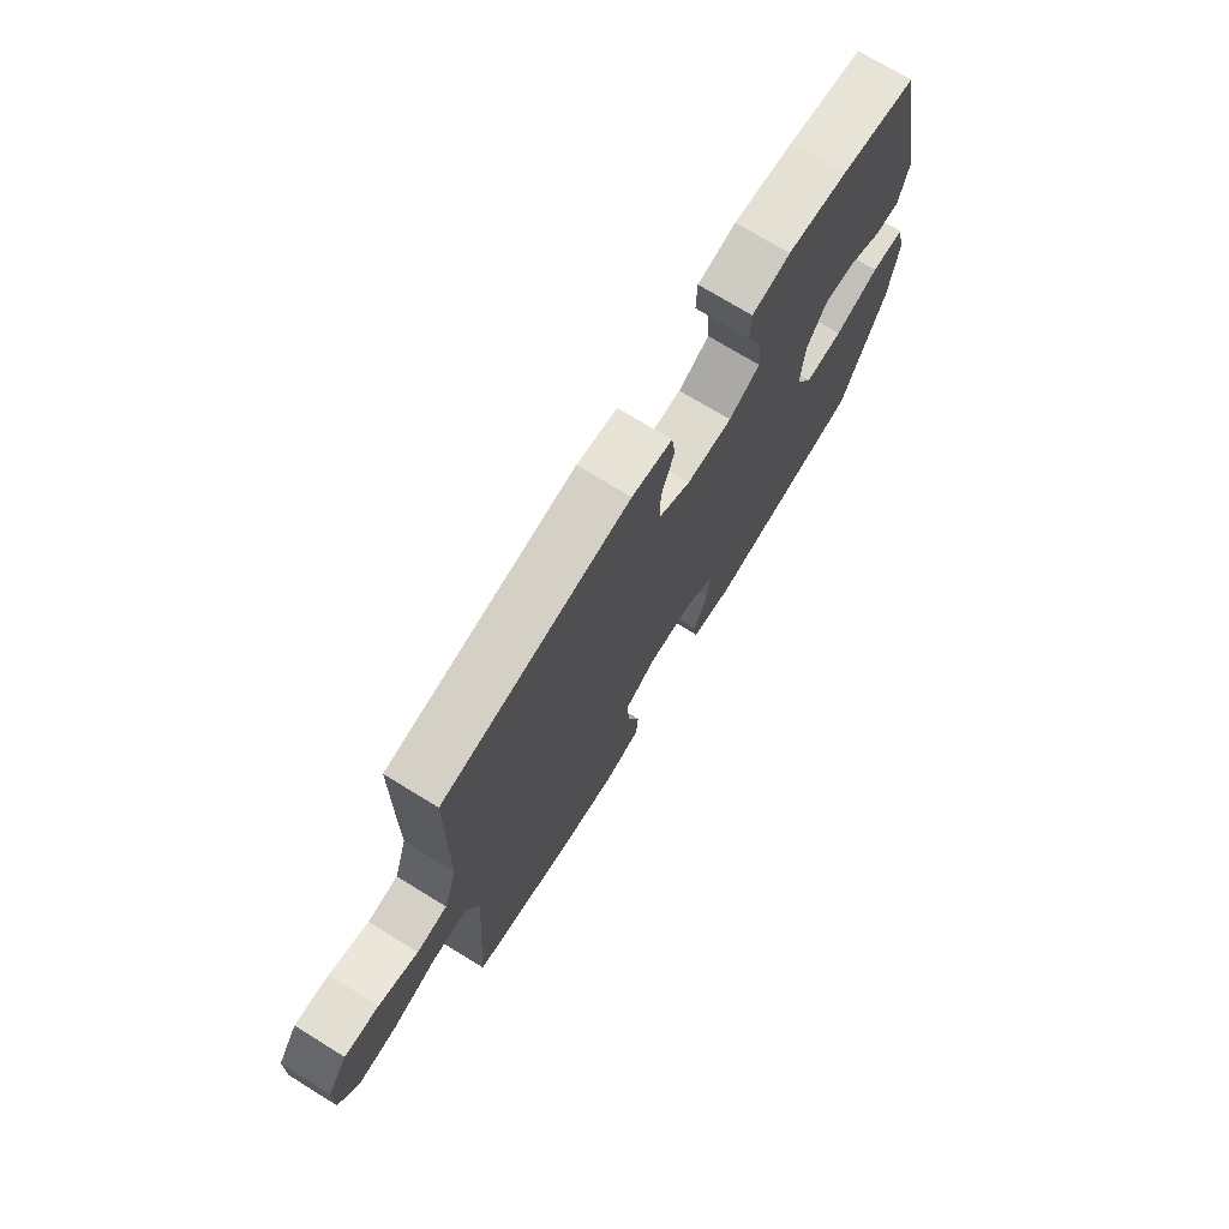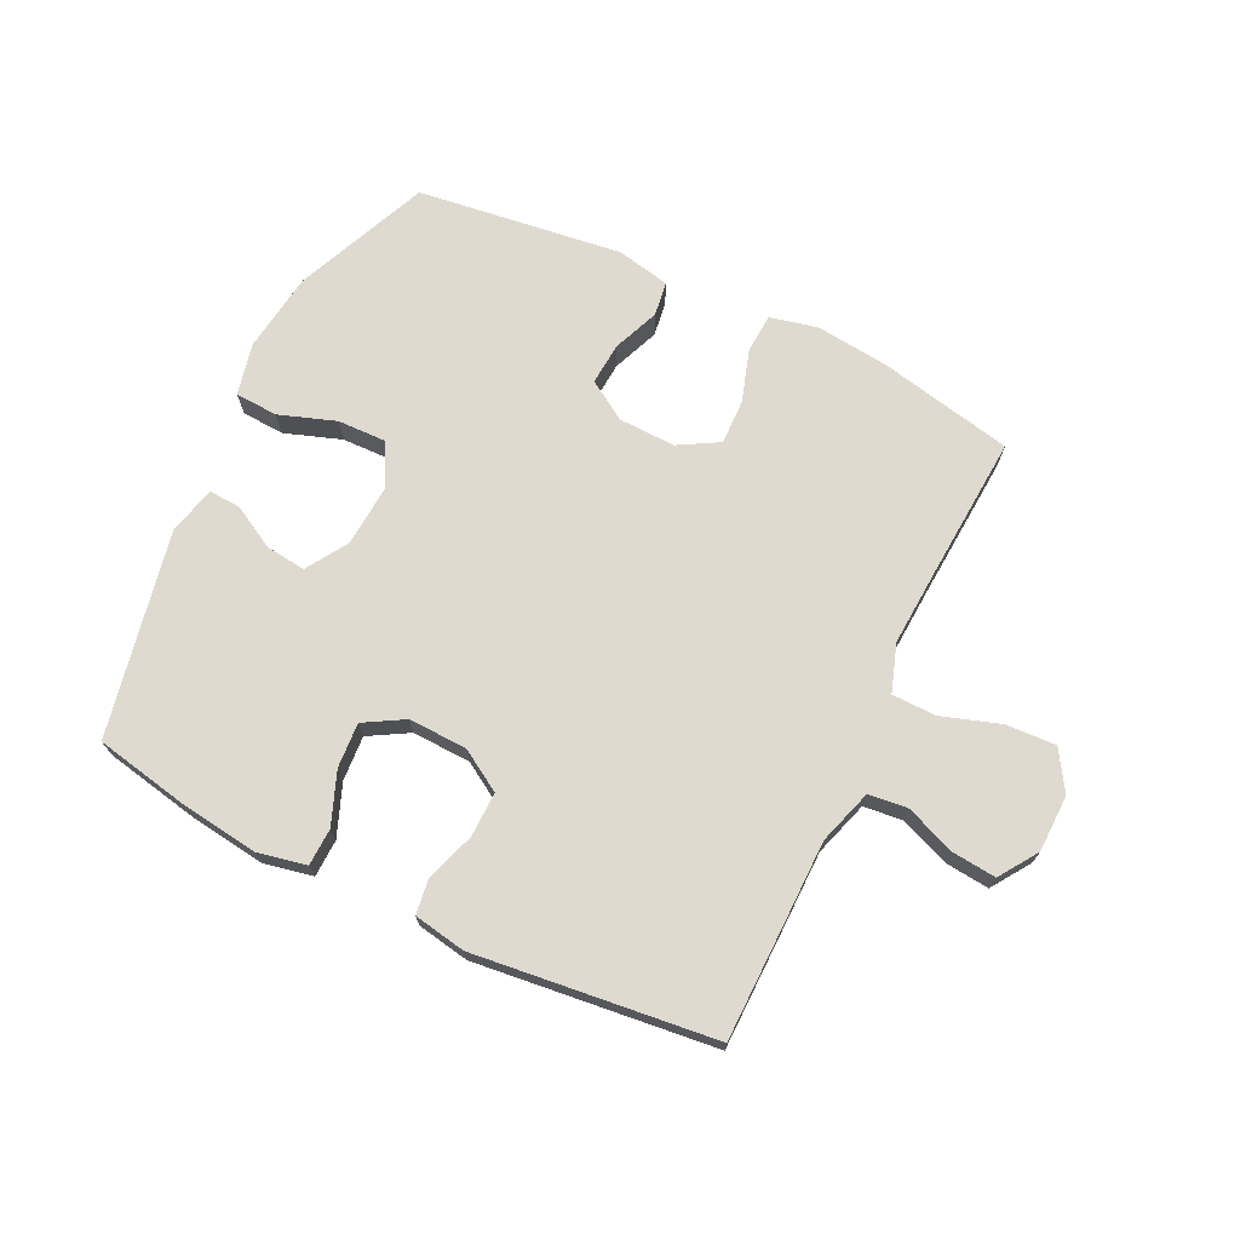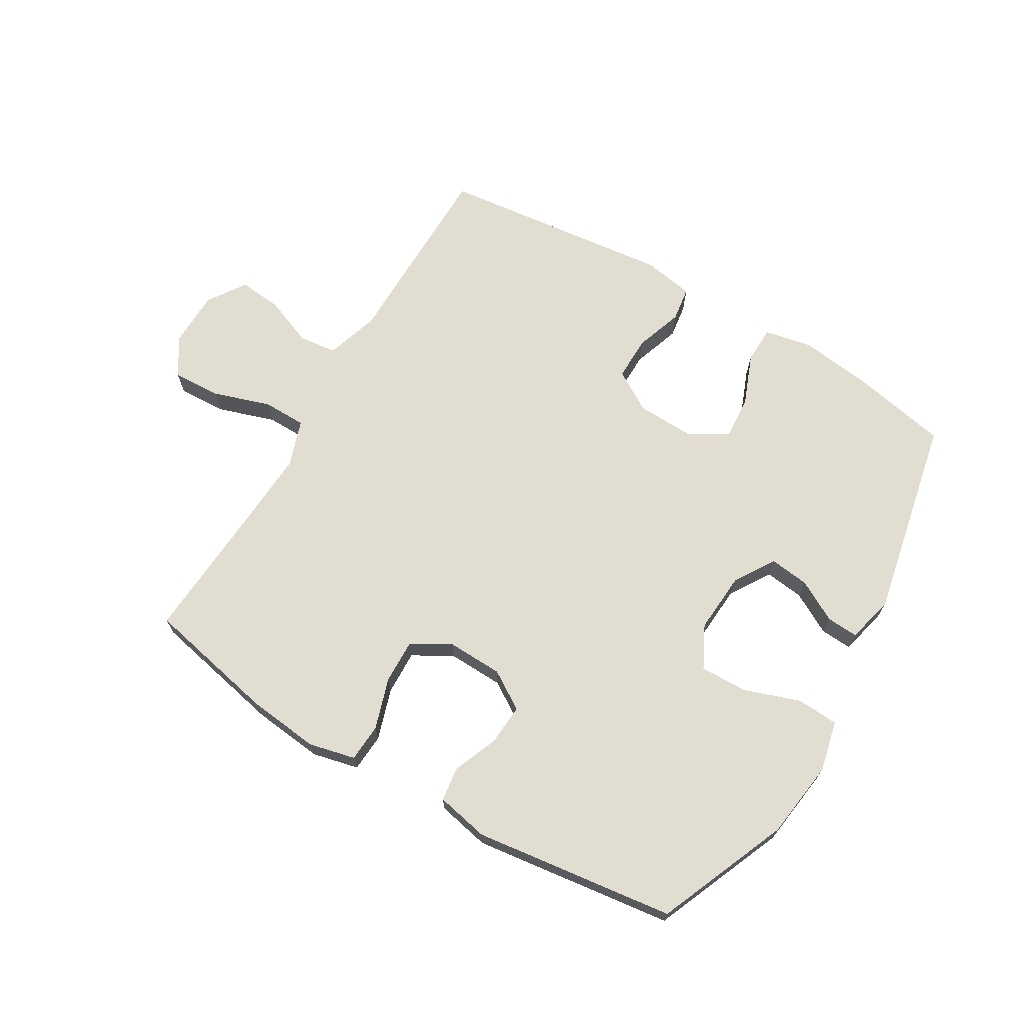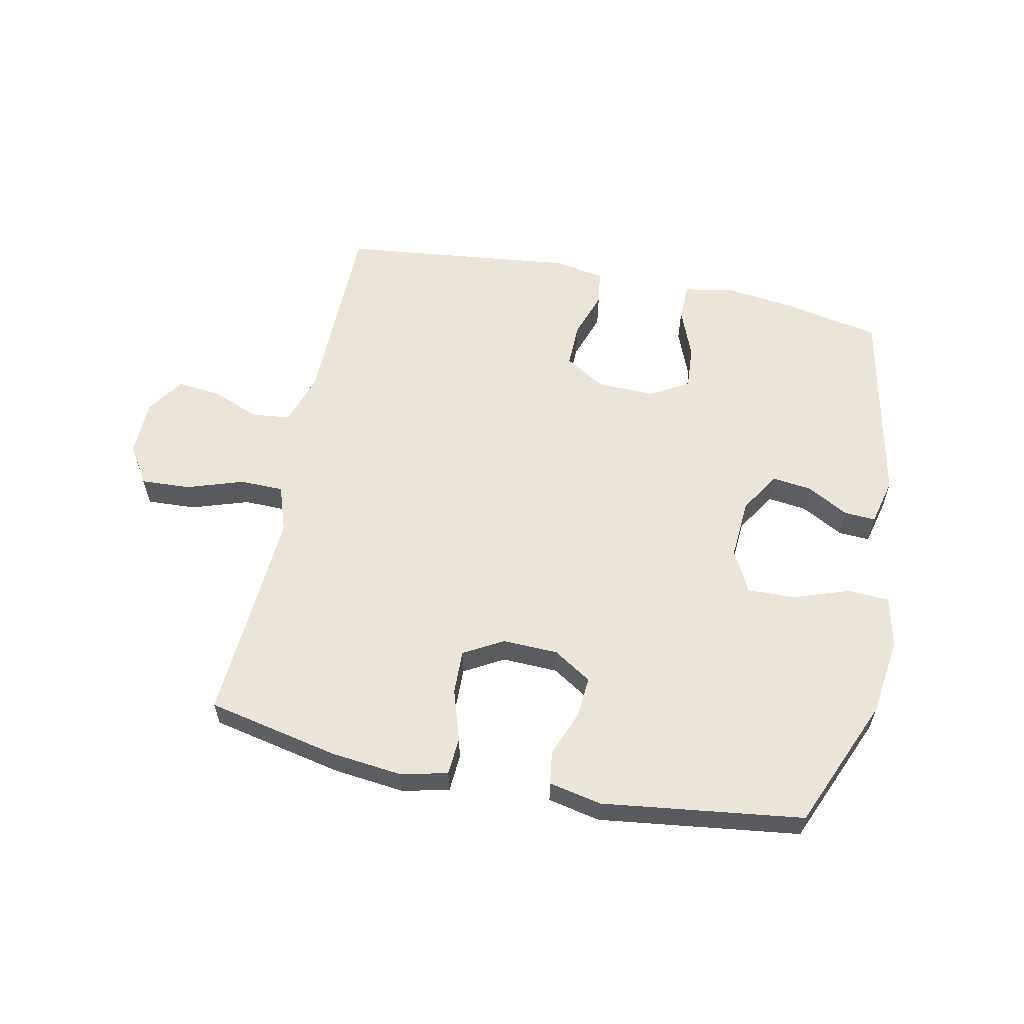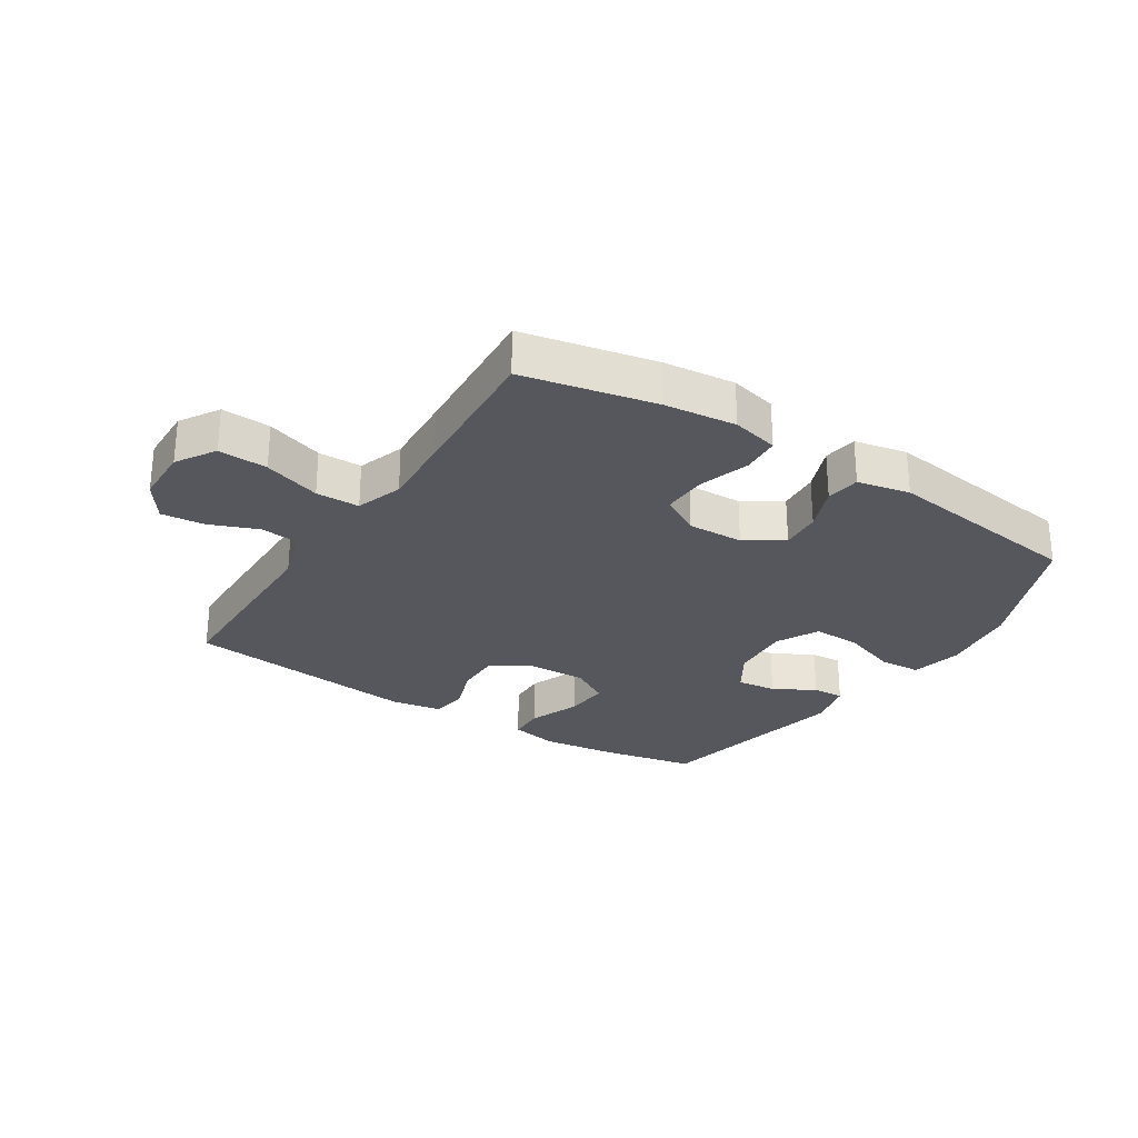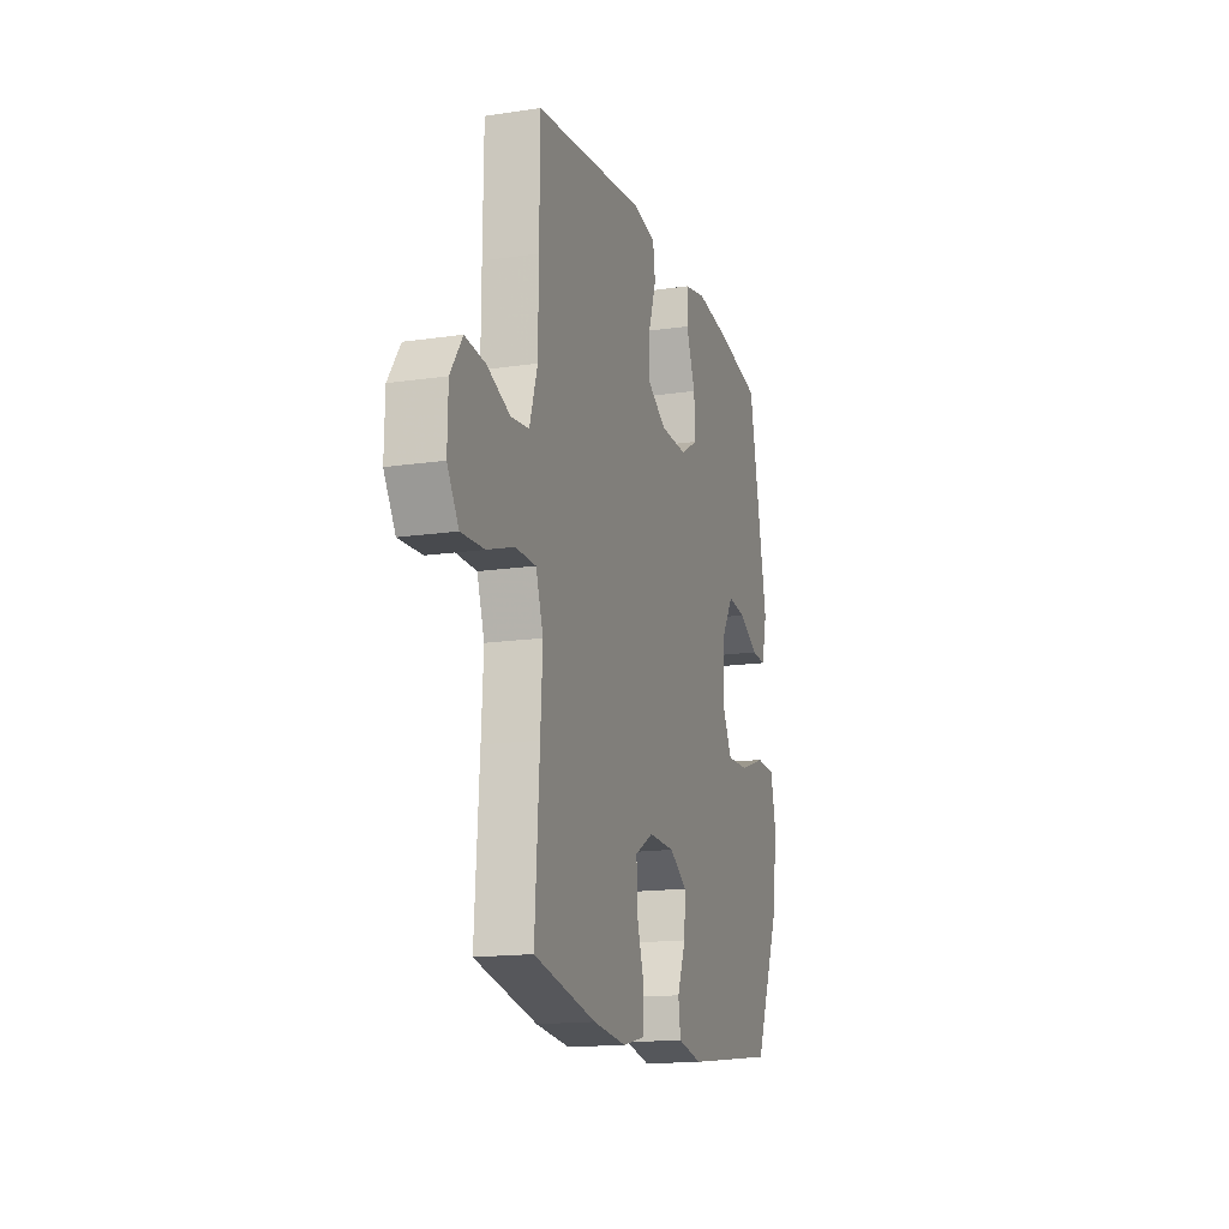
<metadata>
{"format":"obj","ext":"obj","renderer":"f3d","projection":"perspective","resolution":1024,"background":"white","views":[{"elev":73.0,"azim":121.6,"up":"+Z"},{"elev":70.9,"azim":25.8,"up":"+Y"},{"elev":68.9,"azim":-149.4,"up":"+Y"},{"elev":58.8,"azim":-168.3,"up":"+Y"},{"elev":-27.6,"azim":147.3,"up":"+Y"},{"elev":-15.8,"azim":107.1,"up":"+Z"}]}
</metadata>
<code>
v 0.5 0.07 0.5
v 0.502 0.07 0.314
v 0.503 0.07 0.178
v 0.531 0.07 0.089
v 0.594 0.07 0.082
v 0.675 0.07 0.114
v 0.746 0.07 0.121
v 0.788 0.07 0.059
v 0.79 0.07 -0.034
v 0.75 0.07 -0.098
v 0.669 0.07 -0.094
v 0.575 0.07 -0.063
v 0.503 0.07 -0.064
v 0.477 0.07 -0.141
v 0.484 0.07 -0.26
v 0.5 0.07 -0.5
v 0.282 0.07 -0.546
v 0.164 0.07 -0.559
v 0.087 0.07 -0.541
v 0.083 0.07 -0.478
v 0.11 0.07 -0.393
v 0.112 0.07 -0.32
v 0.047 0.07 -0.283
v -0.045 0.07 -0.286
v -0.108 0.07 -0.326
v -0.103 0.07 -0.394
v -0.073 0.07 -0.469
v -0.081 0.07 -0.525
v -0.168 0.07 -0.543
v -0.5 0.07 -0.5
v -0.592 0.07 -0.282
v -0.609 0.07 -0.153
v -0.59 0.07 -0.069
v -0.521 0.07 -0.065
v -0.429 0.07 -0.097
v -0.35 0.07 -0.099
v -0.314 0.07 -0.029
v -0.321 0.07 0.071
v -0.363 0.07 0.138
v -0.428 0.07 0.13
v -0.497 0.07 0.092
v -0.549 0.07 0.089
v -0.568 0.07 0.167
v -0.5 0.07 0.5
v -0.344 0.07 0.531
v -0.221 0.07 0.547
v -0.142 0.07 0.531
v -0.14 0.07 0.47
v -0.173 0.07 0.386
v -0.178 0.07 0.313
v -0.114 0.07 0.276
v -0.019 0.07 0.279
v 0.048 0.07 0.32
v 0.047 0.07 0.393
v 0.02 0.07 0.472
v 0.028 0.07 0.529
v 0.112 0.07 0.544
v 0.5 0 0.5
v 0.502 0 0.314
v 0.503 0 0.178
v 0.531 0 0.089
v 0.594 0 0.082
v 0.675 0 0.114
v 0.746 0 0.121
v 0.788 0 0.059
v 0.79 0 -0.034
v 0.75 0 -0.098
v 0.669 0 -0.094
v 0.575 0 -0.063
v 0.503 0 -0.064
v 0.477 0 -0.141
v 0.484 0 -0.26
v 0.5 0 -0.5
v 0.282 0 -0.546
v 0.164 0 -0.559
v 0.087 0 -0.541
v 0.083 0 -0.478
v 0.11 0 -0.393
v 0.112 0 -0.32
v 0.047 0 -0.283
v -0.045 0 -0.286
v -0.108 0 -0.326
v -0.103 0 -0.394
v -0.073 0 -0.469
v -0.081 0 -0.525
v -0.168 0 -0.543
v -0.5 0 -0.5
v -0.592 0 -0.282
v -0.609 0 -0.153
v -0.59 0 -0.069
v -0.521 0 -0.065
v -0.429 0 -0.097
v -0.35 0 -0.099
v -0.314 0 -0.029
v -0.321 0 0.071
v -0.363 0 0.138
v -0.428 0 0.13
v -0.497 0 0.092
v -0.549 0 0.089
v -0.568 0 0.167
v -0.5 0 0.5
v -0.344 0 0.531
v -0.221 0 0.547
v -0.142 0 0.531
v -0.14 0 0.47
v -0.173 0 0.386
v -0.178 0 0.313
v -0.114 0 0.276
v -0.019 0 0.279
v 0.048 0 0.32
v 0.047 0 0.393
v 0.02 0 0.472
v 0.028 0 0.529
v 0.112 0 0.544
f 1 2 3
f 57 1 3
f 56 57 3
f 55 56 3
f 54 55 3
f 53 54 3 4
f 52 53 4
f 51 52 4
f 47 48 49
f 46 47 49
f 45 46 49
f 44 45 49
f 43 44 49
f 42 43 49
f 41 42 49
f 40 41 49
f 39 40 49 50
f 38 39 50 51
f 33 34 35
f 32 33 35
f 31 32 35
f 30 31 35
f 29 30 35
f 28 29 35
f 27 28 35
f 26 27 35
f 25 26 35 36
f 24 25 36 37
f 19 20 21
f 18 19 21
f 17 18 21
f 16 17 21
f 15 16 21
f 14 15 21 22
f 13 14 22 23
f 10 11 12
f 9 10 12
f 8 9 12
f 7 8 12
f 6 7 12
f 5 6 12
f 4 5 12 13
f 37 38 51
f 24 37 51
f 23 24 51
f 13 23 51
f 4 13 51
f 60 59 58
f 60 58 114
f 60 114 113
f 60 113 112
f 60 112 111
f 61 60 111 110
f 61 110 109
f 61 109 108
f 106 105 104
f 106 104 103
f 106 103 102
f 106 102 101
f 106 101 100
f 106 100 99
f 106 99 98
f 106 98 97
f 107 106 97 96
f 108 107 96 95
f 92 91 90
f 92 90 89
f 92 89 88
f 92 88 87
f 92 87 86
f 92 86 85
f 92 85 84
f 92 84 83
f 93 92 83 82
f 94 93 82 81
f 78 77 76
f 78 76 75
f 78 75 74
f 78 74 73
f 78 73 72
f 79 78 72 71
f 80 79 71 70
f 69 68 67
f 69 67 66
f 69 66 65
f 69 65 64
f 69 64 63
f 69 63 62
f 70 69 62 61
f 108 95 94
f 108 94 81
f 108 81 80
f 108 80 70
f 108 70 61
f 1 58 59 2
f 2 59 60 3
f 3 60 61 4
f 4 61 62 5
f 5 62 63 6
f 6 63 64 7
f 7 64 65 8
f 8 65 66 9
f 9 66 67 10
f 10 67 68 11
f 11 68 69 12
f 12 69 70 13
f 13 70 71 14
f 14 71 72 15
f 15 72 73 16
f 16 73 74 17
f 17 74 75 18
f 18 75 76 19
f 19 76 77 20
f 20 77 78 21
f 21 78 79 22
f 22 79 80 23
f 23 80 81 24
f 24 81 82 25
f 25 82 83 26
f 26 83 84 27
f 27 84 85 28
f 28 85 86 29
f 29 86 87 30
f 30 87 88 31
f 31 88 89 32
f 32 89 90 33
f 33 90 91 34
f 34 91 92 35
f 35 92 93 36
f 36 93 94 37
f 37 94 95 38
f 38 95 96 39
f 39 96 97 40
f 40 97 98 41
f 41 98 99 42
f 42 99 100 43
f 43 100 101 44
f 44 101 102 45
f 45 102 103 46
f 46 103 104 47
f 47 104 105 48
f 48 105 106 49
f 49 106 107 50
f 50 107 108 51
f 51 108 109 52
f 52 109 110 53
f 53 110 111 54
f 54 111 112 55
f 55 112 113 56
f 56 113 114 57
f 57 114 58 1

</code>
